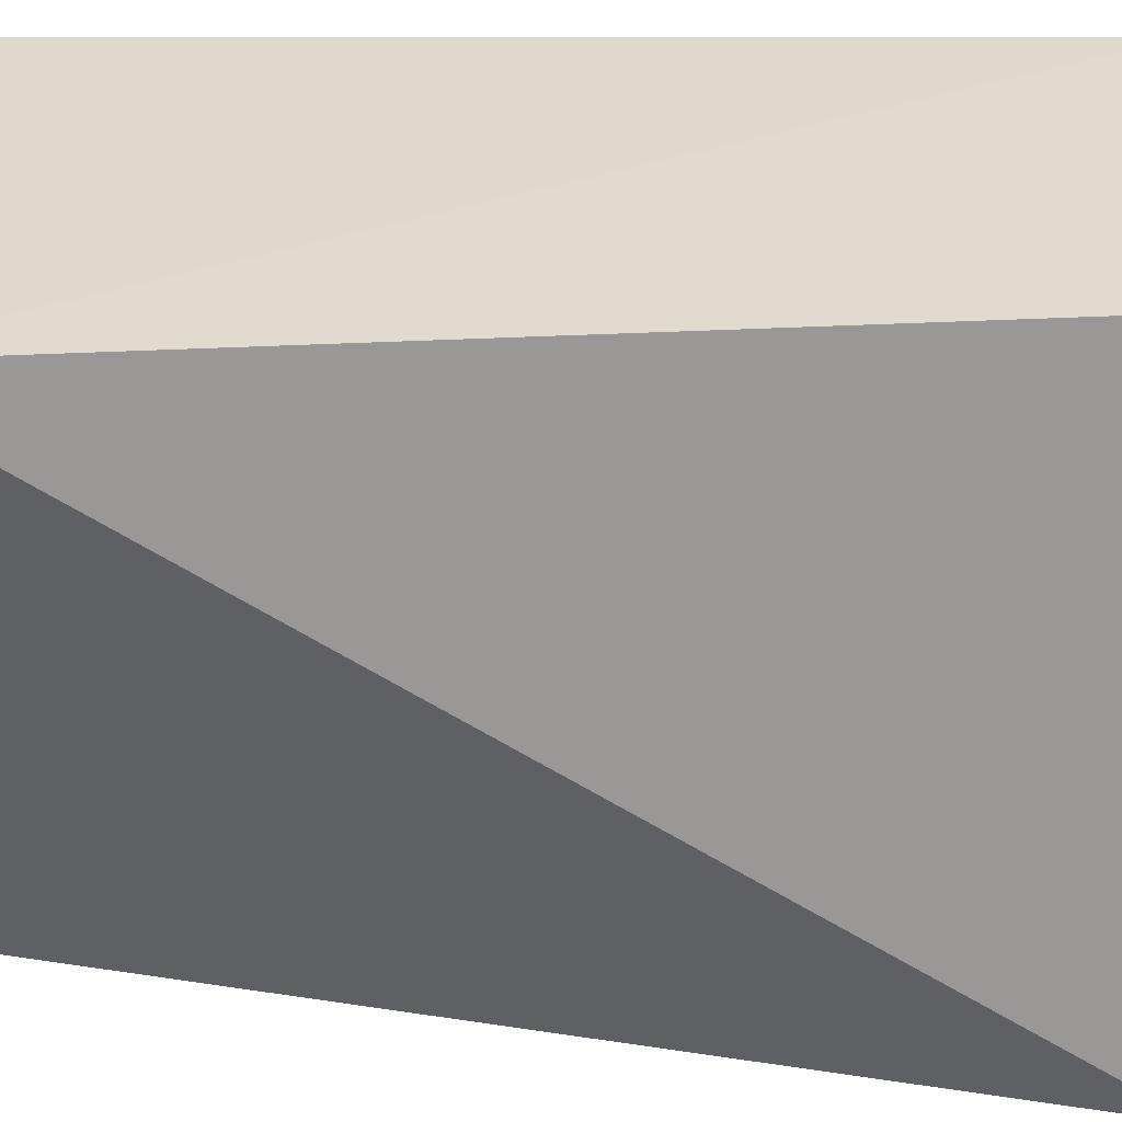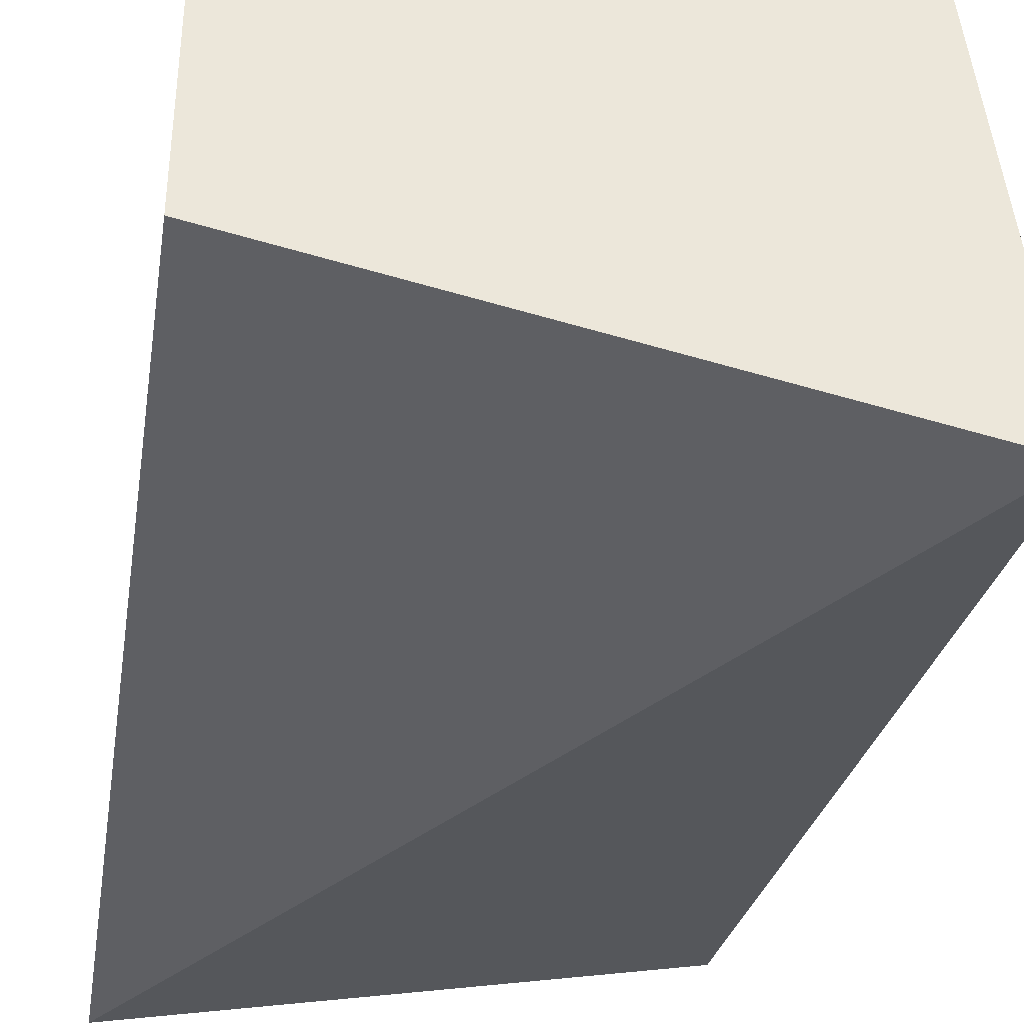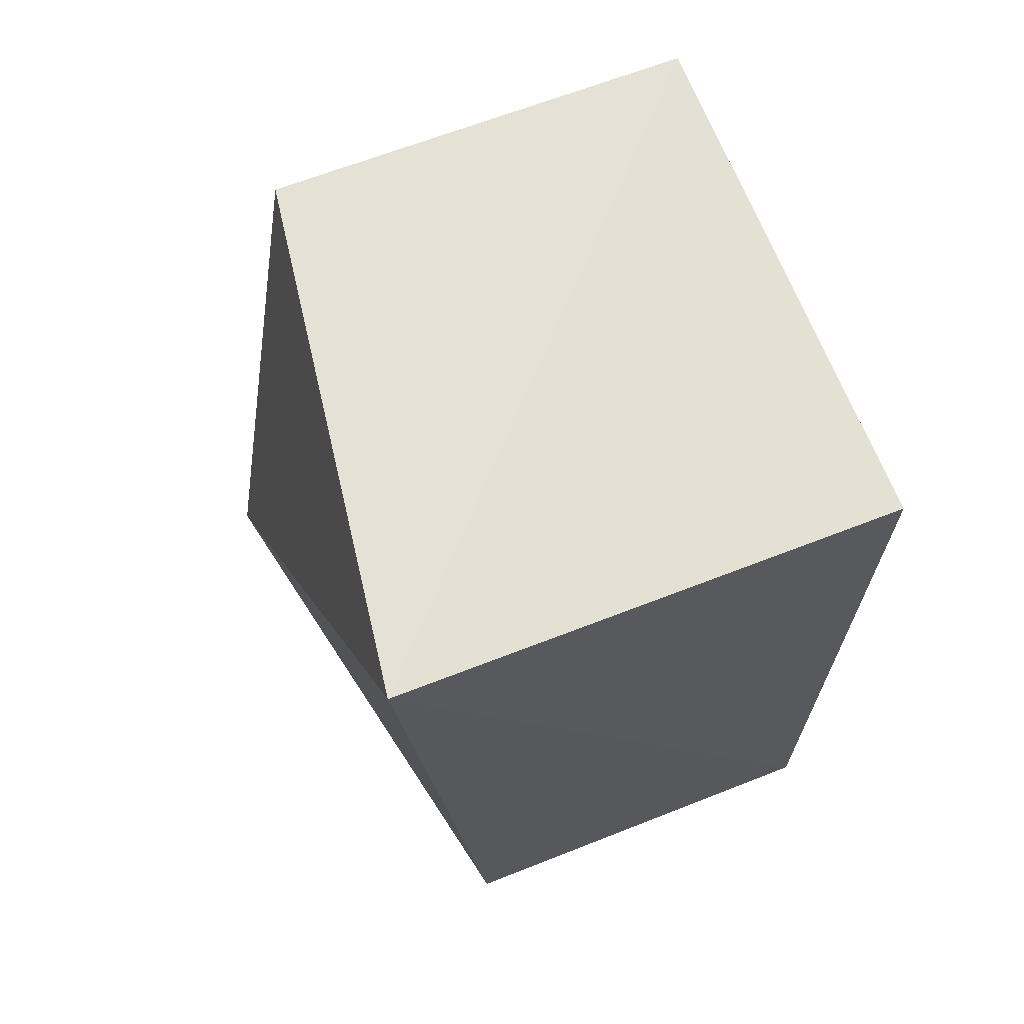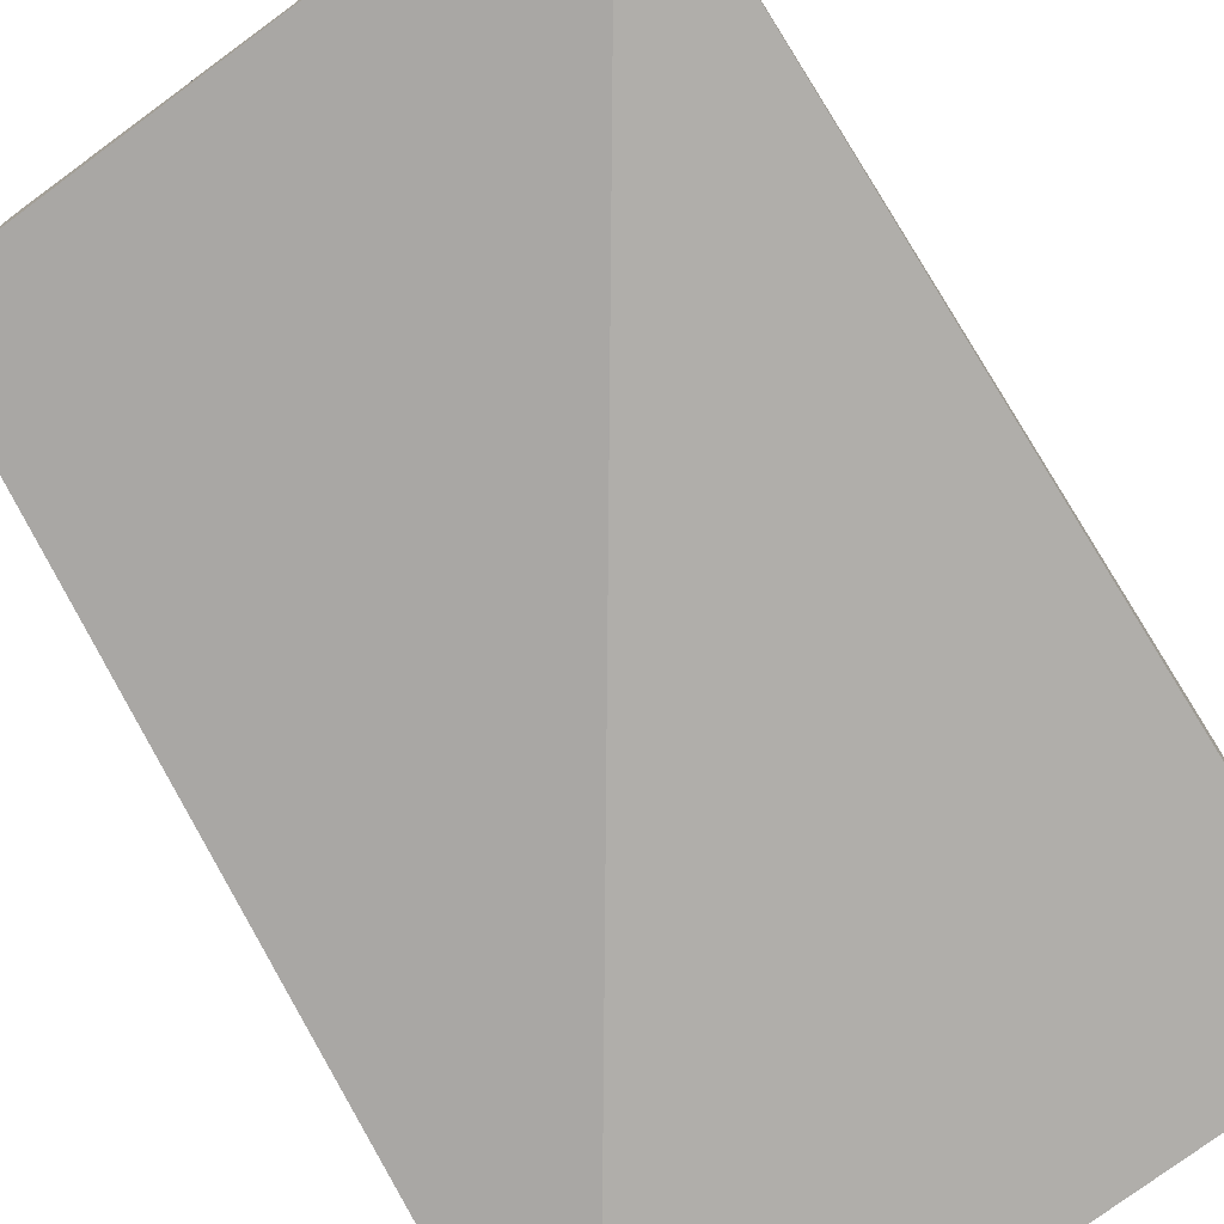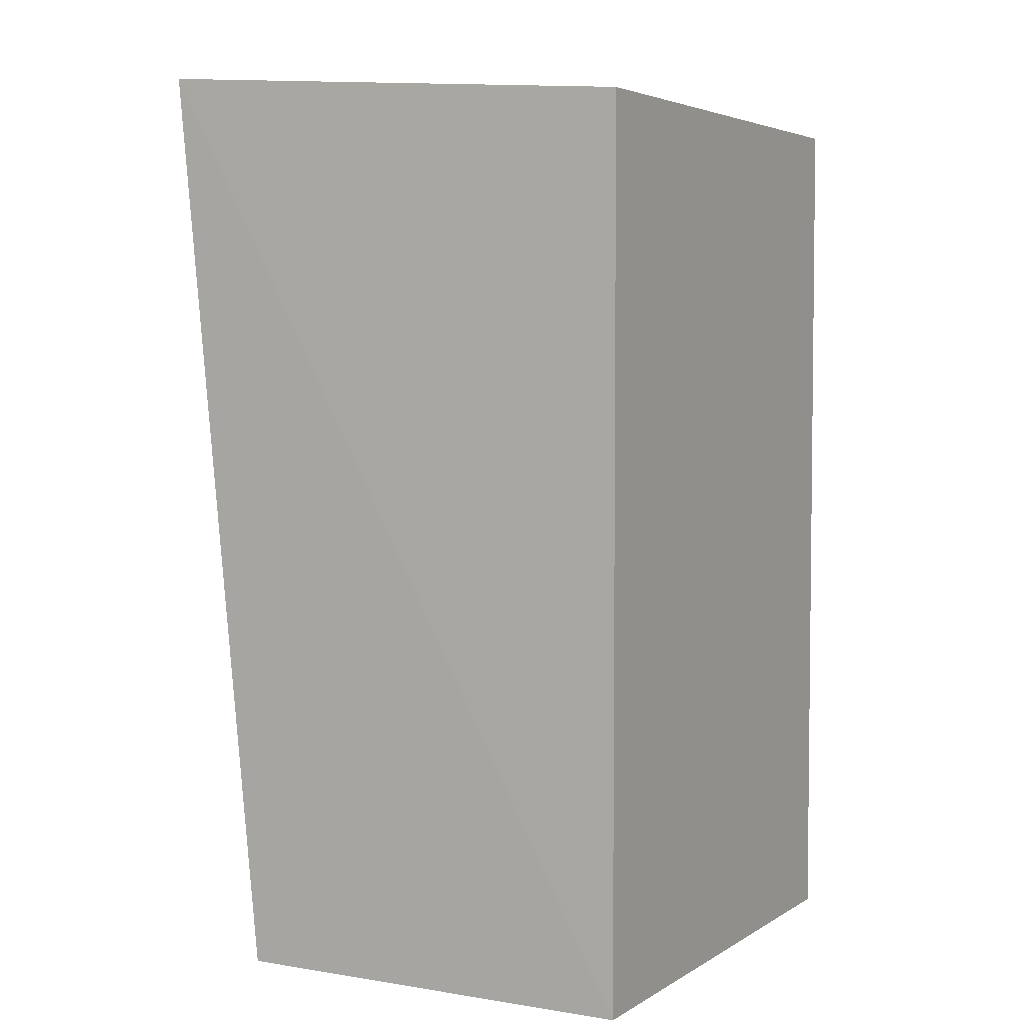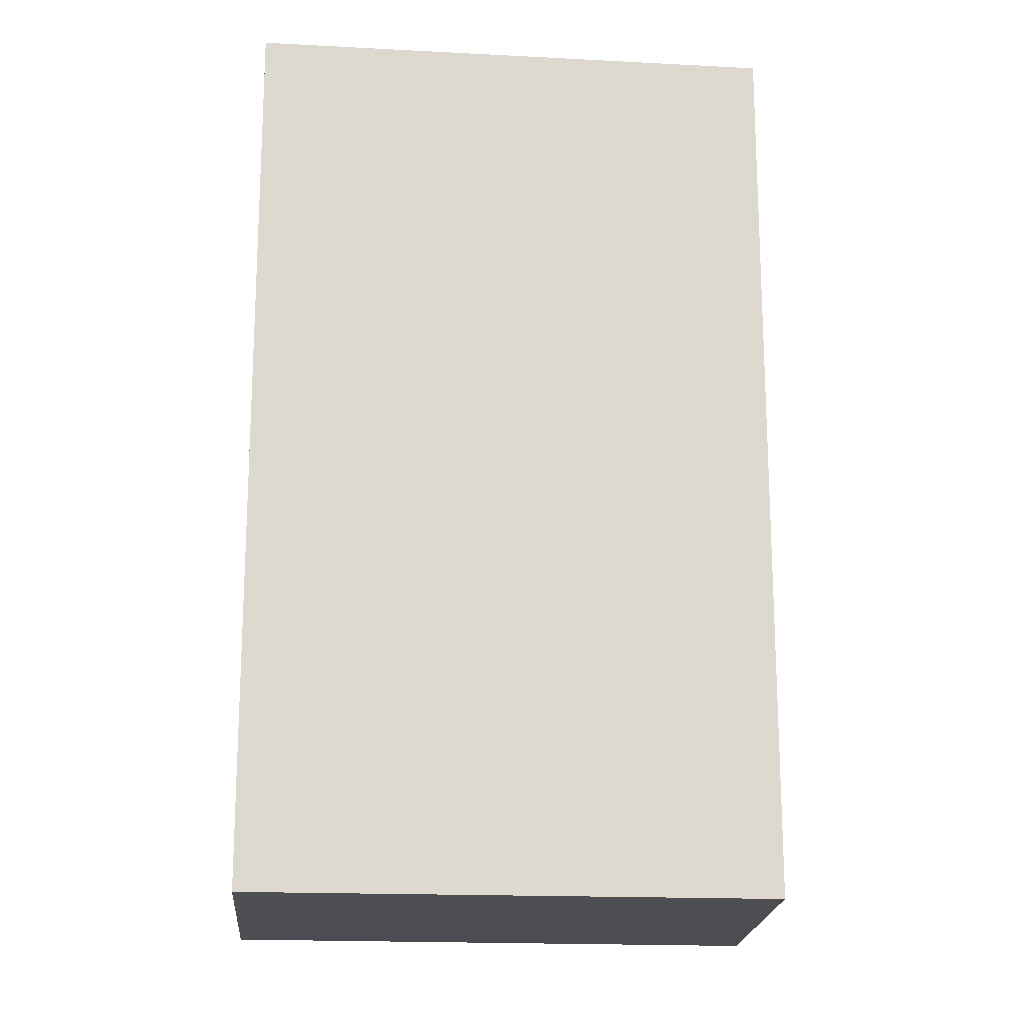
<metadata>
{"format":"obj","ext":"obj","renderer":"f3d","projection":"perspective","resolution":1024,"background":"white","views":[{"elev":-56.7,"azim":90.0,"up":"+Y"},{"elev":-37.5,"azim":171.7,"up":"+Y"},{"elev":67.8,"azim":68.5,"up":"+Z"},{"elev":-76.0,"azim":32.6,"up":"+Y"},{"elev":4.1,"azim":118.8,"up":"+Z"},{"elev":-17.5,"azim":174.1,"up":"+Z"}]}
</metadata>
<code>
v 0.02251 -0.3778 0.2763
v 0.01976 -0.3534 0.007576
v 0.01976 -0.2322 0.2652
v -0.1318 -0.2322 0.2652
v -0.1506 -0.3887 0.01089
v -0.1318 -0.2322 0.007576
v 0.01976 -0.2322 0.007576
v -0.1326 -0.355 0.2657
f 1 3 4
f 5 2 1
f 6 4 3
f 6 5 4
f 6 2 5
f 7 1 2
f 7 3 1
f 7 6 3
f 7 2 6
f 8 5 1
f 8 1 4
f 8 4 5

</code>
